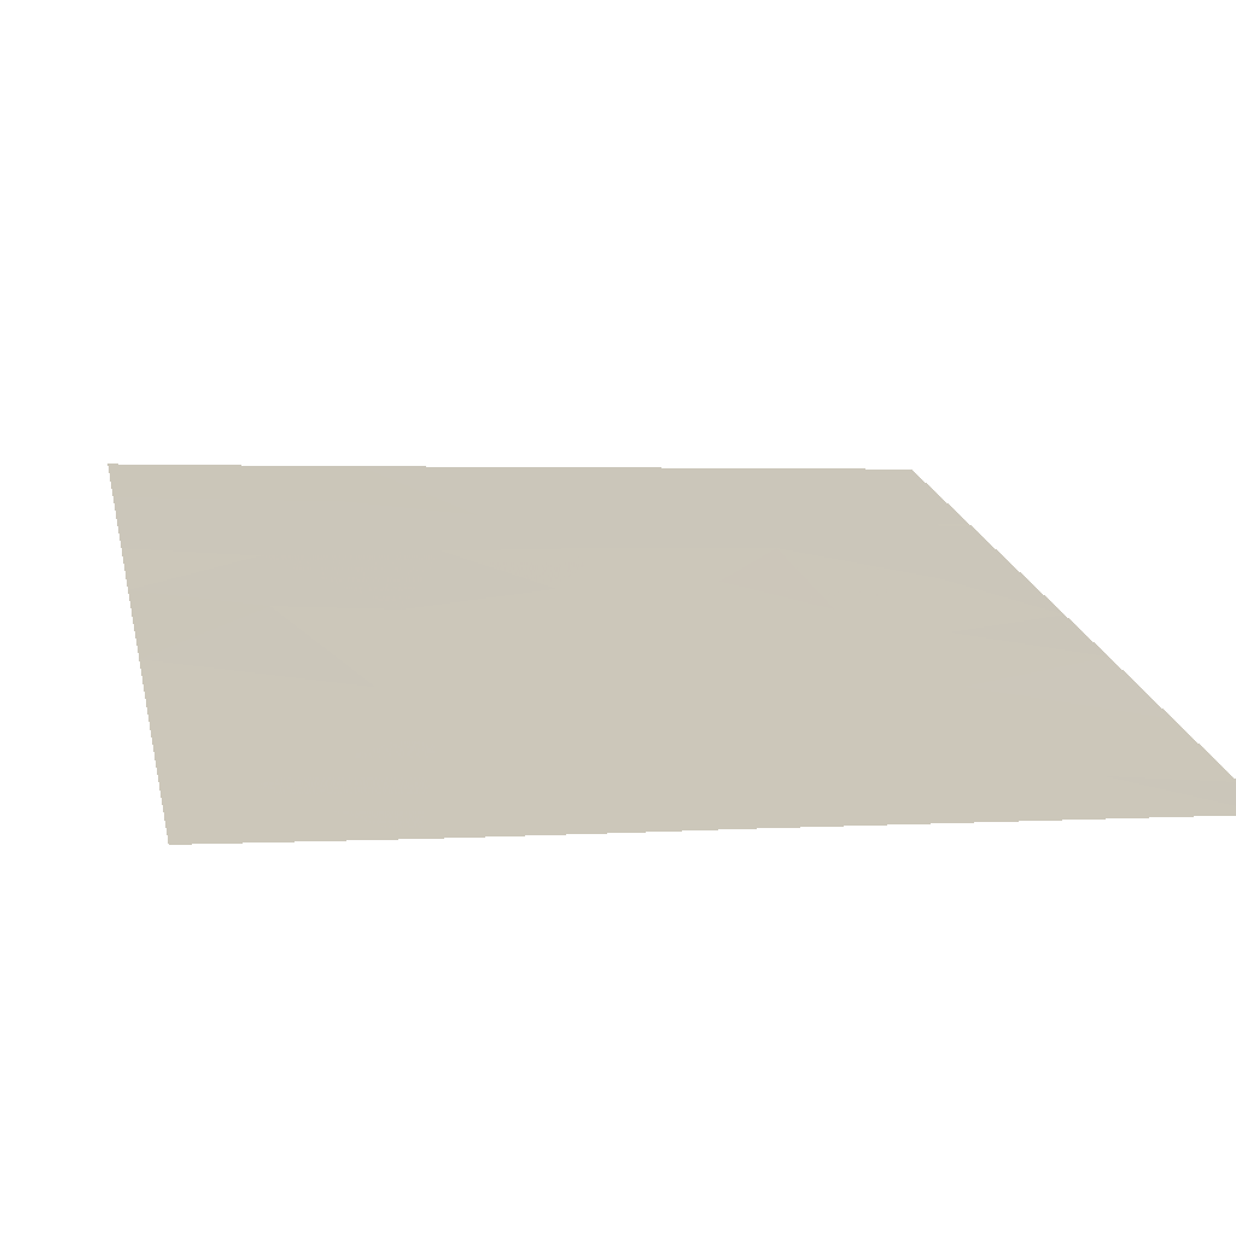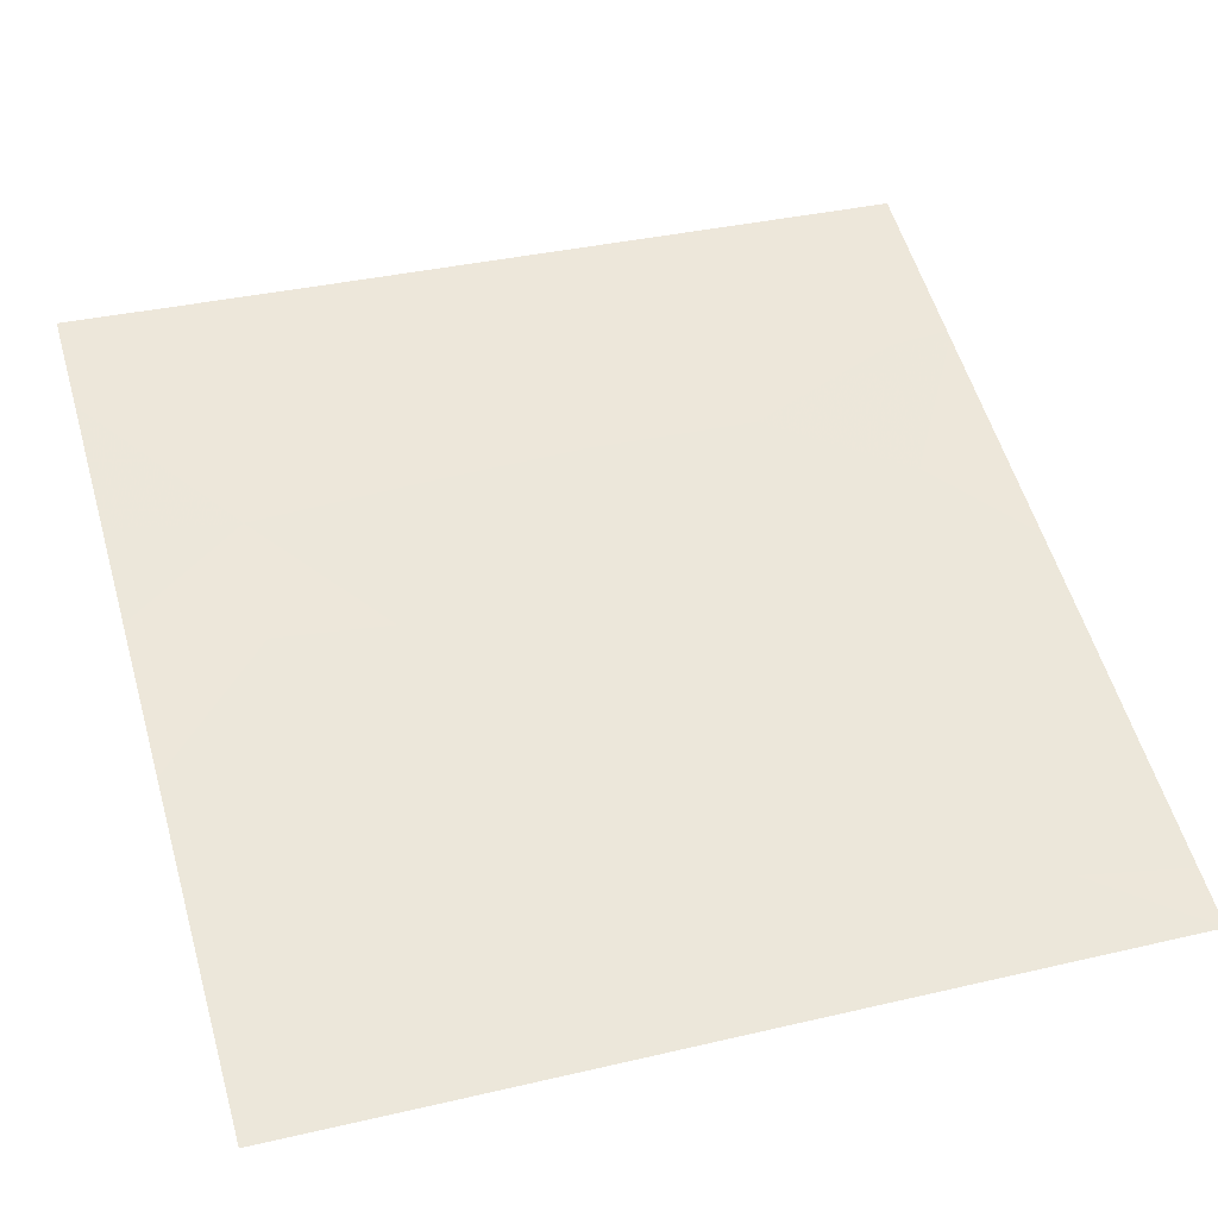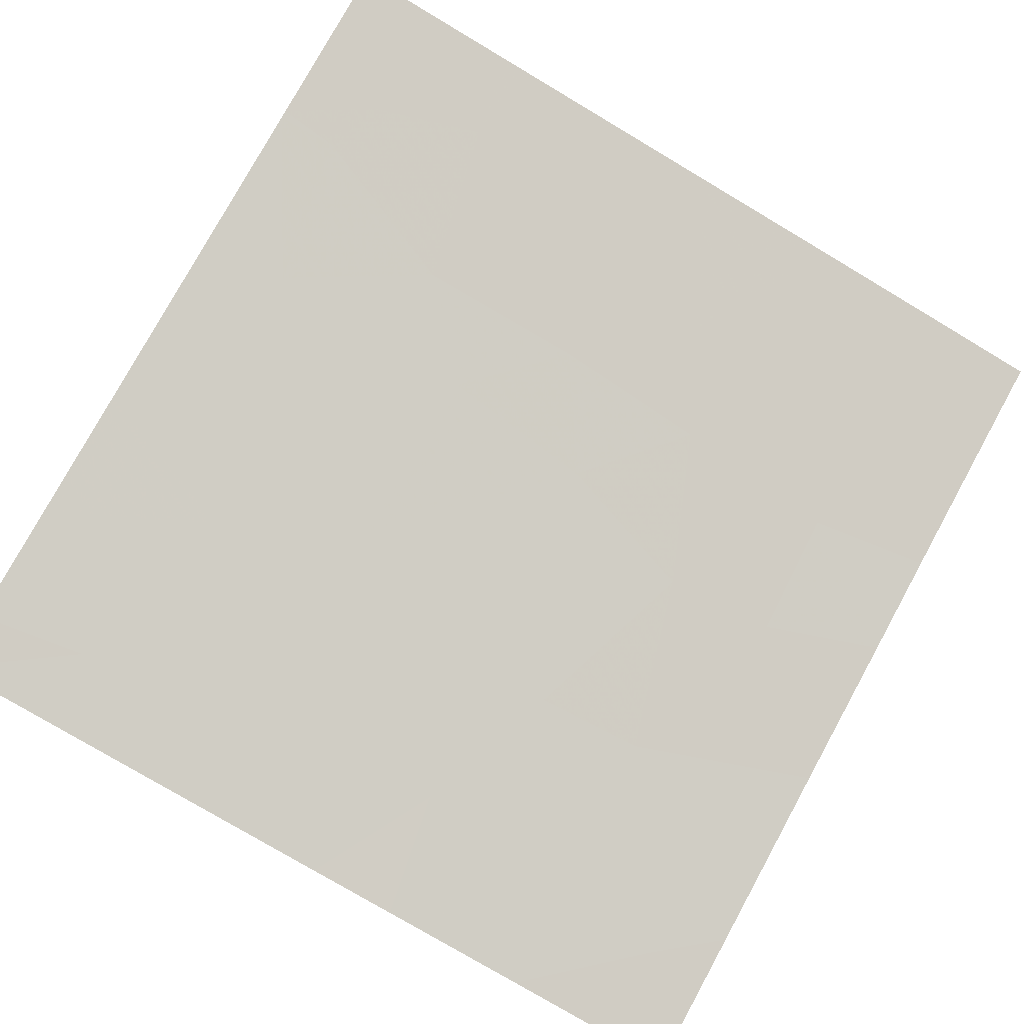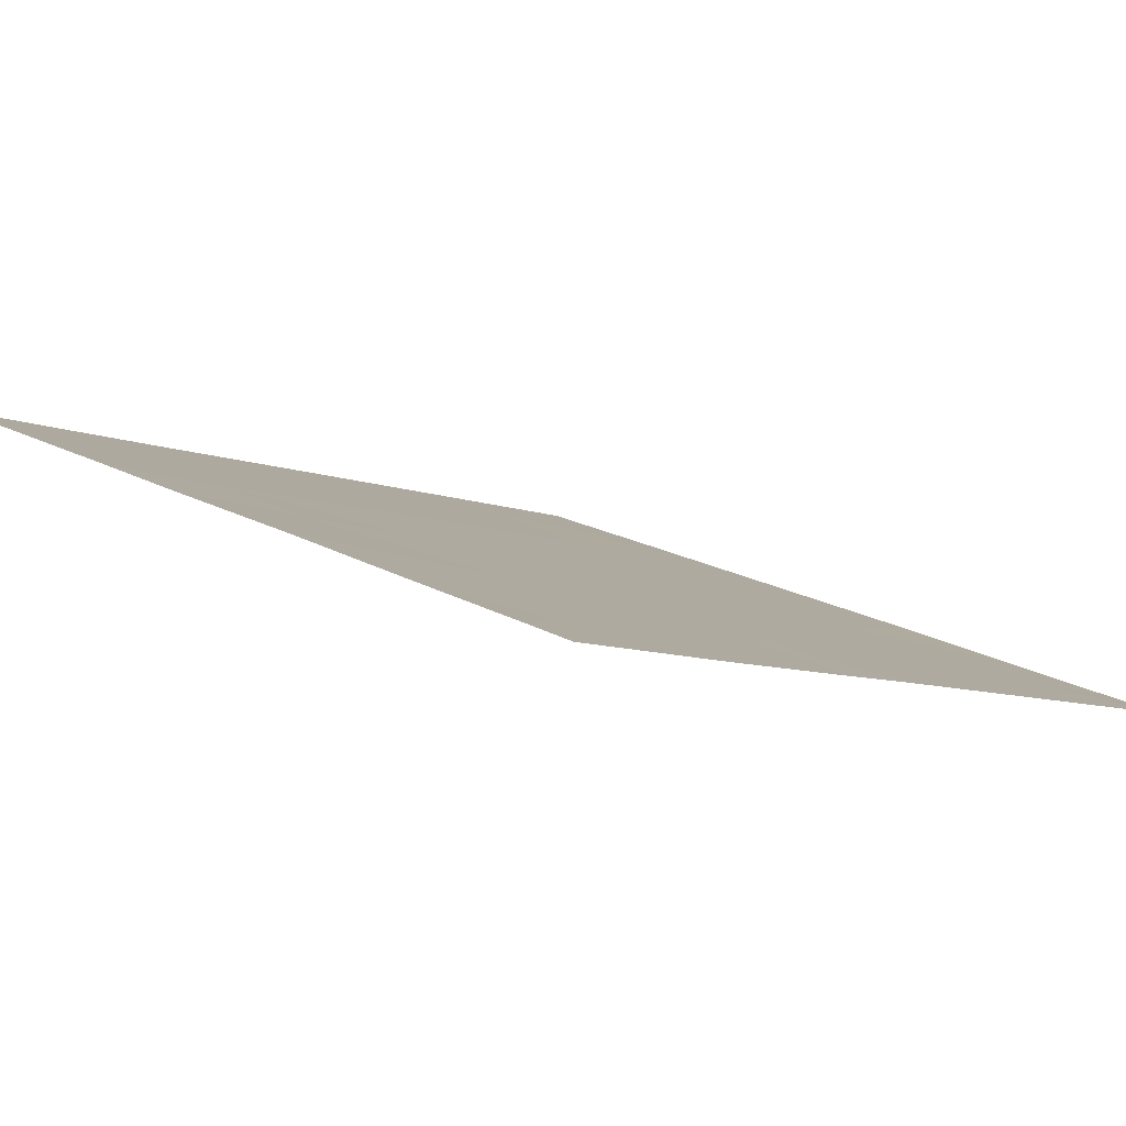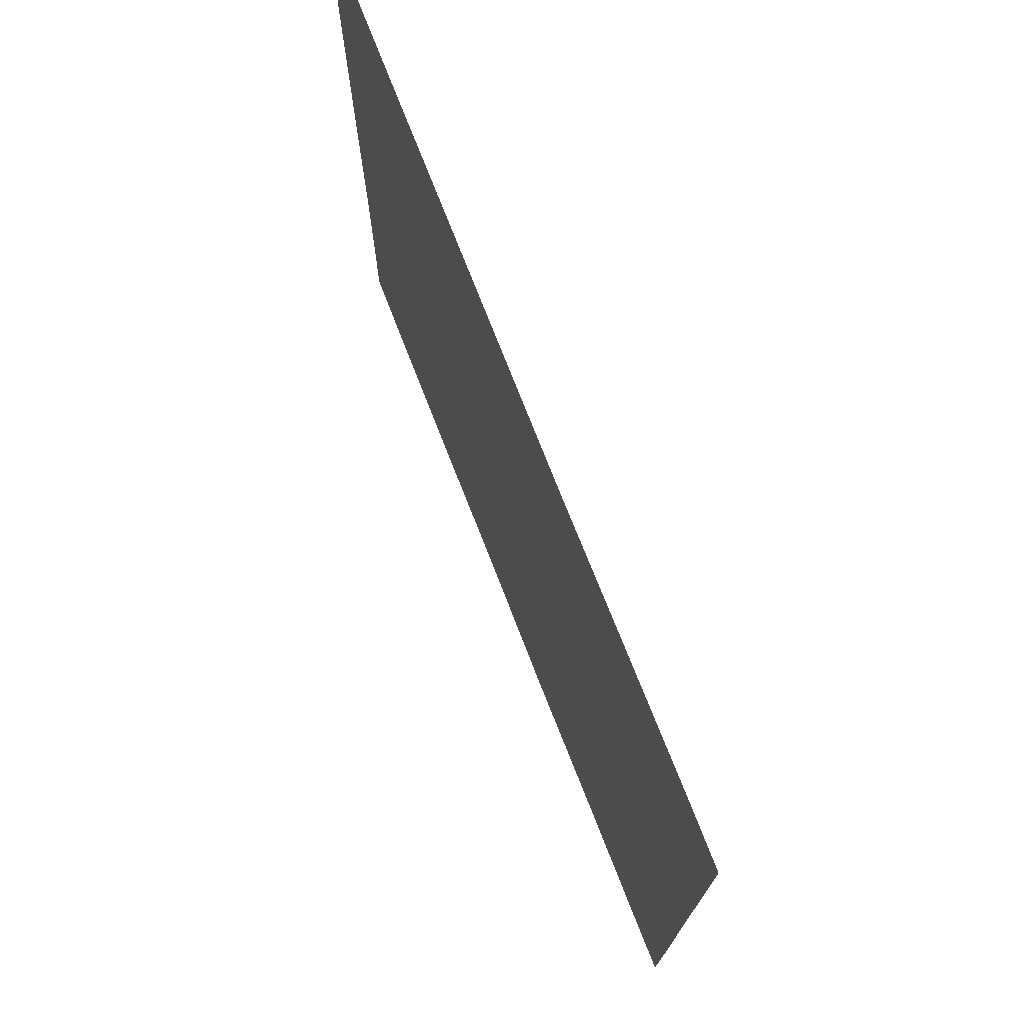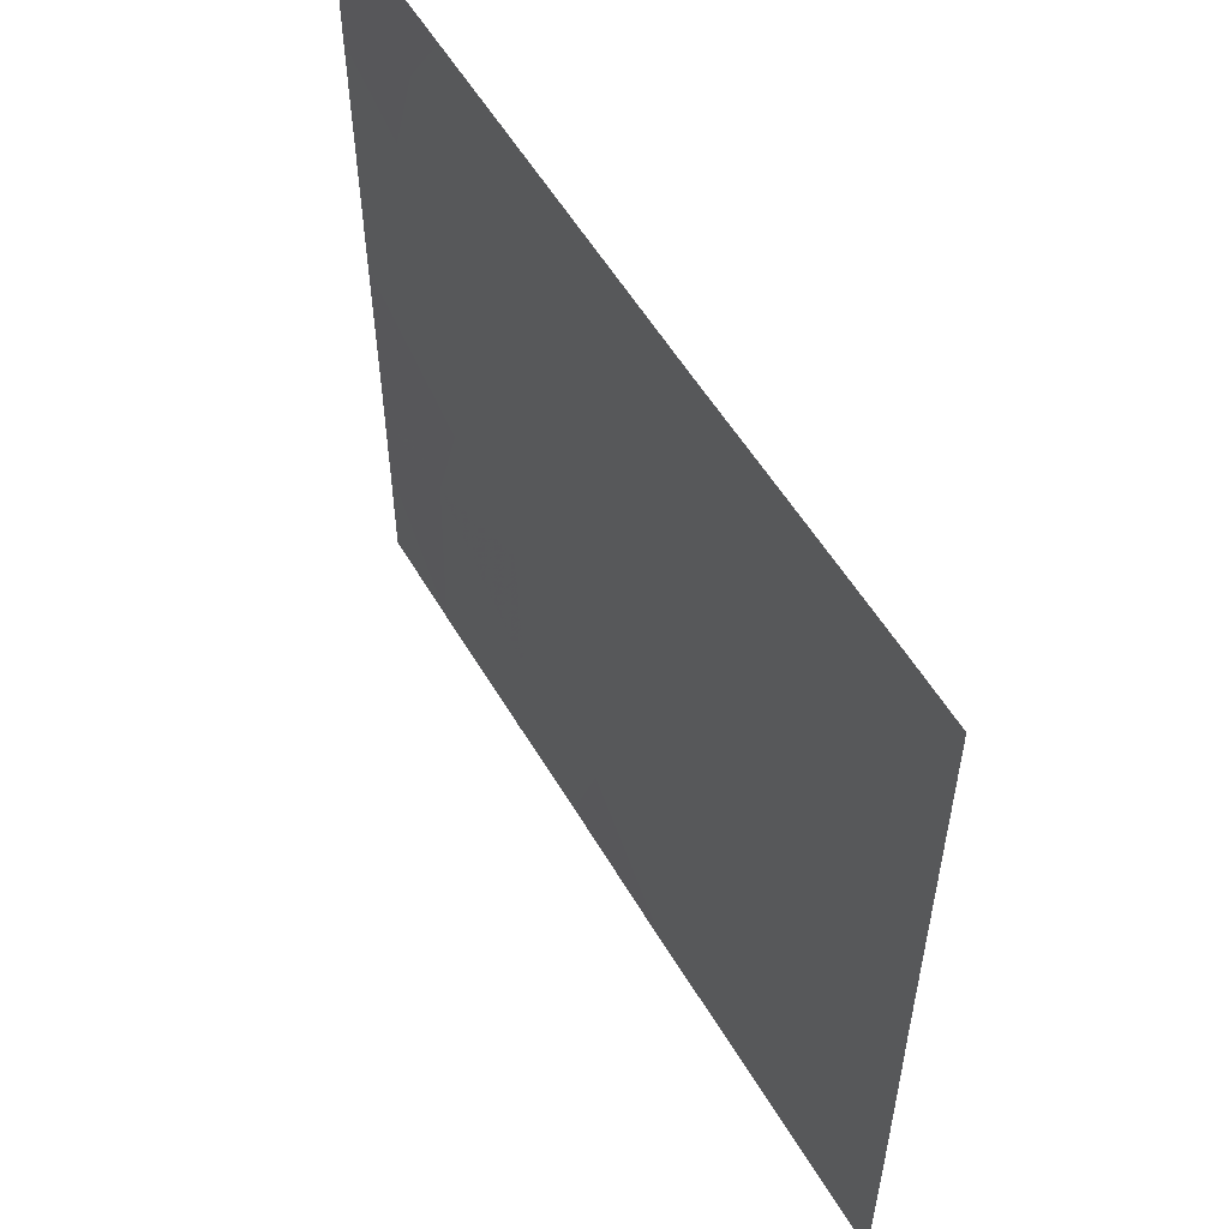
<metadata>
{"format":"obj","ext":"obj","renderer":"f3d","projection":"perspective","resolution":1024,"background":"white","views":[{"elev":1.7,"azim":-103.8,"up":"+Y"},{"elev":35.7,"azim":-107.1,"up":"+Y"},{"elev":-79.0,"azim":59.3,"up":"+Y"},{"elev":-8.4,"azim":-137.0,"up":"+Y"},{"elev":74.5,"azim":-91.8,"up":"+Z"},{"elev":56.1,"azim":-100.7,"up":"+Z"}]}
</metadata>
<code>
v -12.08 43.36 -19.94
v -11.77 43.47 -20.32
v -12.11 43.35 -20.5
v -11.74 43.48 -19.64
v -11.25 43.65 -20.07
v -13.48 42.86 -20.75
v -13.2 42.96 -20.89
v -13.32 42.91 -20.79
v -14.13 42.63 -19.15
v -14.13 42.63 -19.18
v -13.67 42.79 -19.3
v -13.63 42.81 -19.81
v -14.13 42.63 -20.05
v -13.71 42.78 -20.3
v -13.5 42.85 -21.54
v -12.99 43.04 -21.54
v -13.52 42.84 -21.21
v -12.45 43.23 -20.19
v -12.09 43.35 -19.34
v -13.64 42.8 -21.54
v -12.62 43.17 -20.72
v -12.58 43.18 -21.12
v -11.83 43.45 -18.54
v -11.67 43.5 -18.83
v -11.25 43.65 -18.54
v -11.25 43.65 -19.08
v -13.81 42.74 -21.3
v -13.97 42.69 -21.54
v -11.85 43.44 -18.54
v -11.85 43.44 -18.54
v -11.87 43.43 -18.76
v -12.39 43.25 -19.63
v -11.63 43.52 -20.76
v -11.25 43.65 -20.65
v -14.13 42.63 -20.37
v -11.6 43.53 -21.54
v -11.25 43.65 -21.13
v -12.15 43.33 -21.1
v -12.44 43.23 -21.54
v -12.64 43.16 -19.31
v -13.01 43.03 -19.6
v -13.05 43.02 -18.54
v -13.51 42.85 -18.54
v -13.26 42.94 -19.11
v -12.84 43.09 -19
v -12.71 43.14 -18.54
v -11.88 43.43 -18.54
v -12.38 43.25 -18.86
v -13.22 42.95 -20.5
v -14.13 42.62 -20.91
v -11.54 43.55 -19.22
v -13.87 42.72 -18.93
v -11.25 43.65 -19.24
v -13.3 42.92 -20.73
v -11.25 43.65 -19.16
v -11.25 43.65 -20.85
v -12.09 43.36 -21.54
v -14.13 42.63 -21.47
v -14.13 42.63 -21.54
v -11.25 43.65 -21.54
v -14.13 42.63 -19.1
v -13.93 42.7 -18.54
v -14.13 42.63 -18.54
f 3 2 1
f 2 5 4
f 4 1 2
f 8 6 7
f 11 9 10
f 14 12 13
f 17 15 16
f 16 7 17
f 18 3 1
f 1 4 19
f 17 20 15
f 7 6 17
f 22 7 16
f 22 21 7
f 25 23 24
f 24 26 25
f 28 20 27
f 31 29 30
f 1 19 32
f 33 2 3
f 2 34 5
f 2 33 34
f 14 13 35
f 33 36 37
f 33 38 36
f 12 10 13
f 12 11 10
f 22 16 39
f 39 38 22
f 31 24 29
f 32 40 41
f 32 19 40
f 44 42 43
f 44 45 42
f 48 47 46
f 12 41 11
f 6 49 14
f 11 41 44
f 17 27 20
f 6 35 50
f 6 14 35
f 48 31 47
f 48 19 31
f 51 26 24
f 48 46 45
f 3 18 21
f 11 52 9
f 44 43 52
f 52 11 44
f 4 5 53
f 53 51 4
f 51 19 4
f 54 6 8
f 45 46 42
f 6 50 27
f 27 17 6
f 45 41 40
f 31 30 47
f 51 55 26
f 49 41 12
f 12 14 49
f 29 24 23
f 33 56 34
f 51 53 55
f 51 24 31
f 31 19 51
f 38 57 36
f 44 41 45
f 54 7 49
f 22 38 21
f 33 37 56
f 28 58 59
f 60 37 36
f 58 27 50
f 58 28 27
f 52 61 9
f 48 45 40
f 40 19 48
f 43 62 52
f 52 63 61
f 52 62 63
f 38 33 3
f 18 32 41
f 18 1 32
f 21 49 7
f 18 41 49
f 49 21 18
f 38 3 21
f 38 39 57
f 54 8 7
f 54 49 6

</code>
